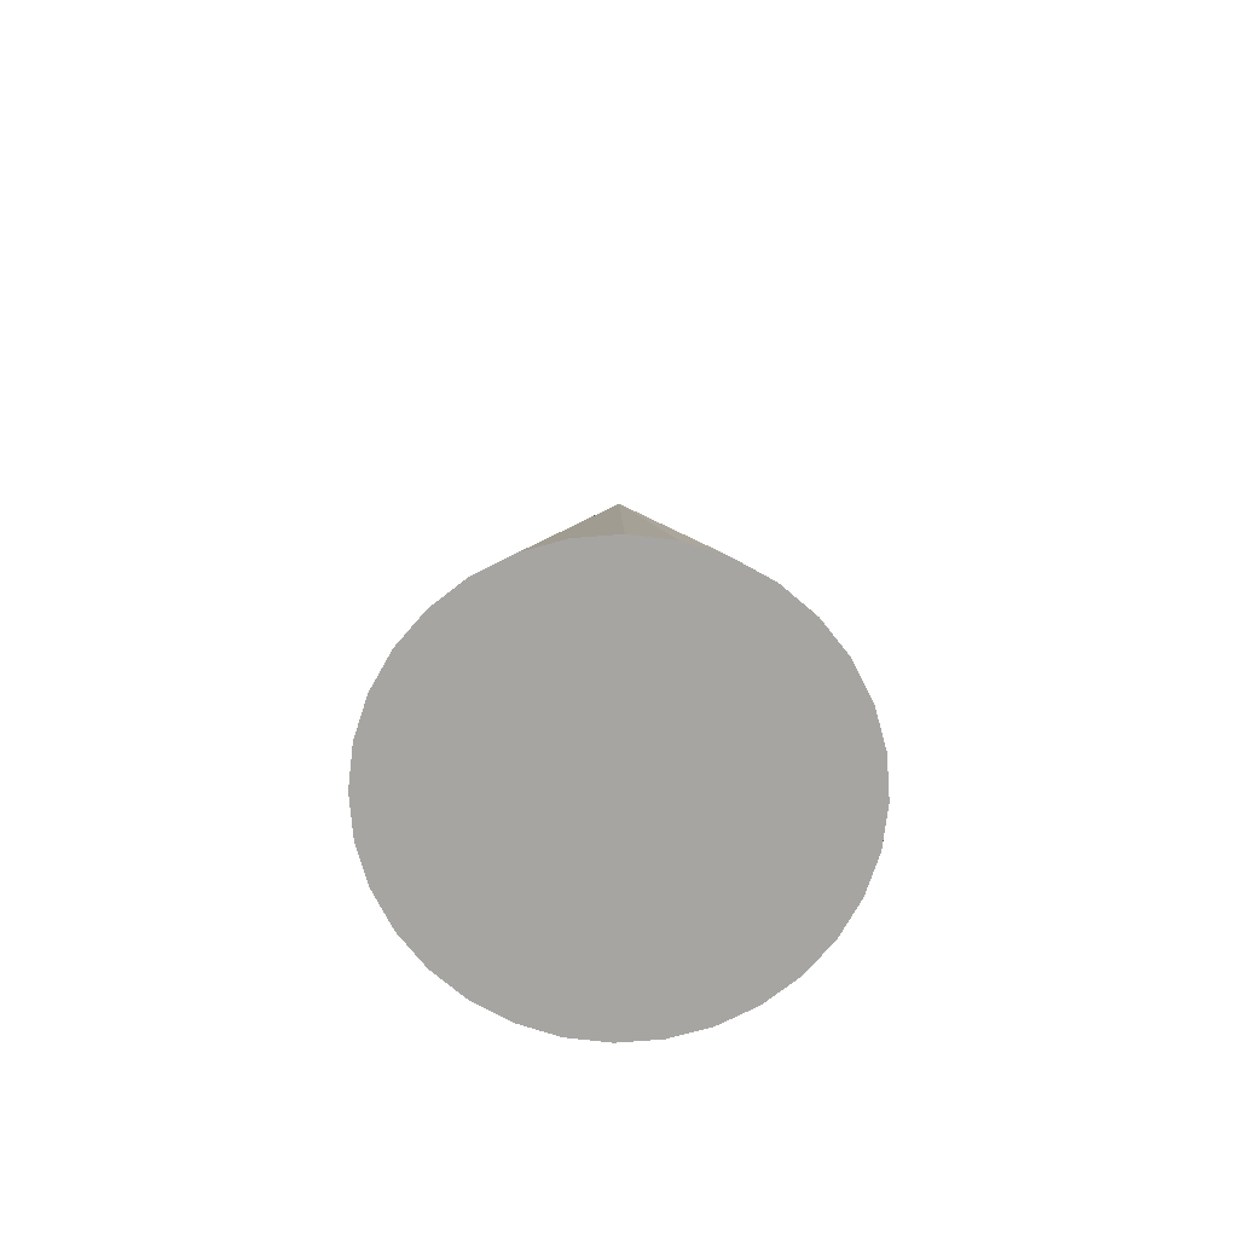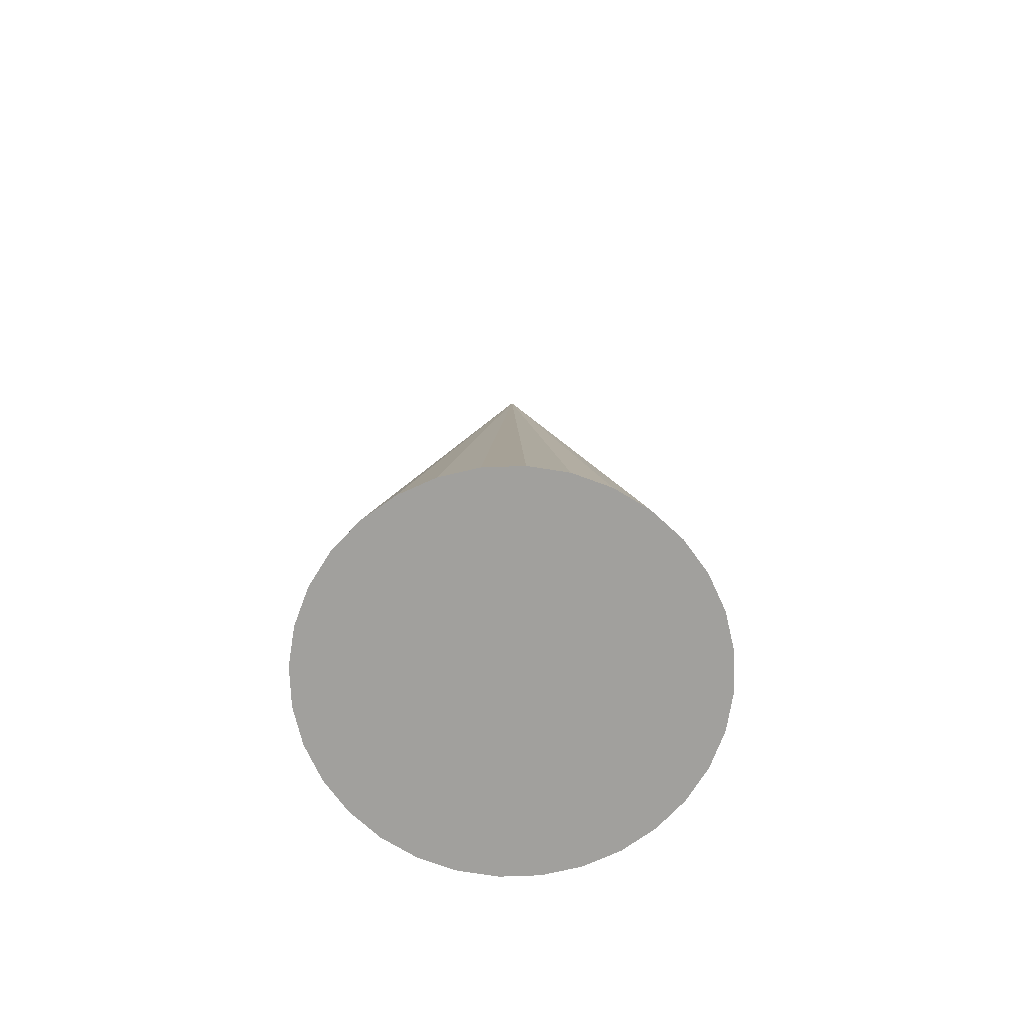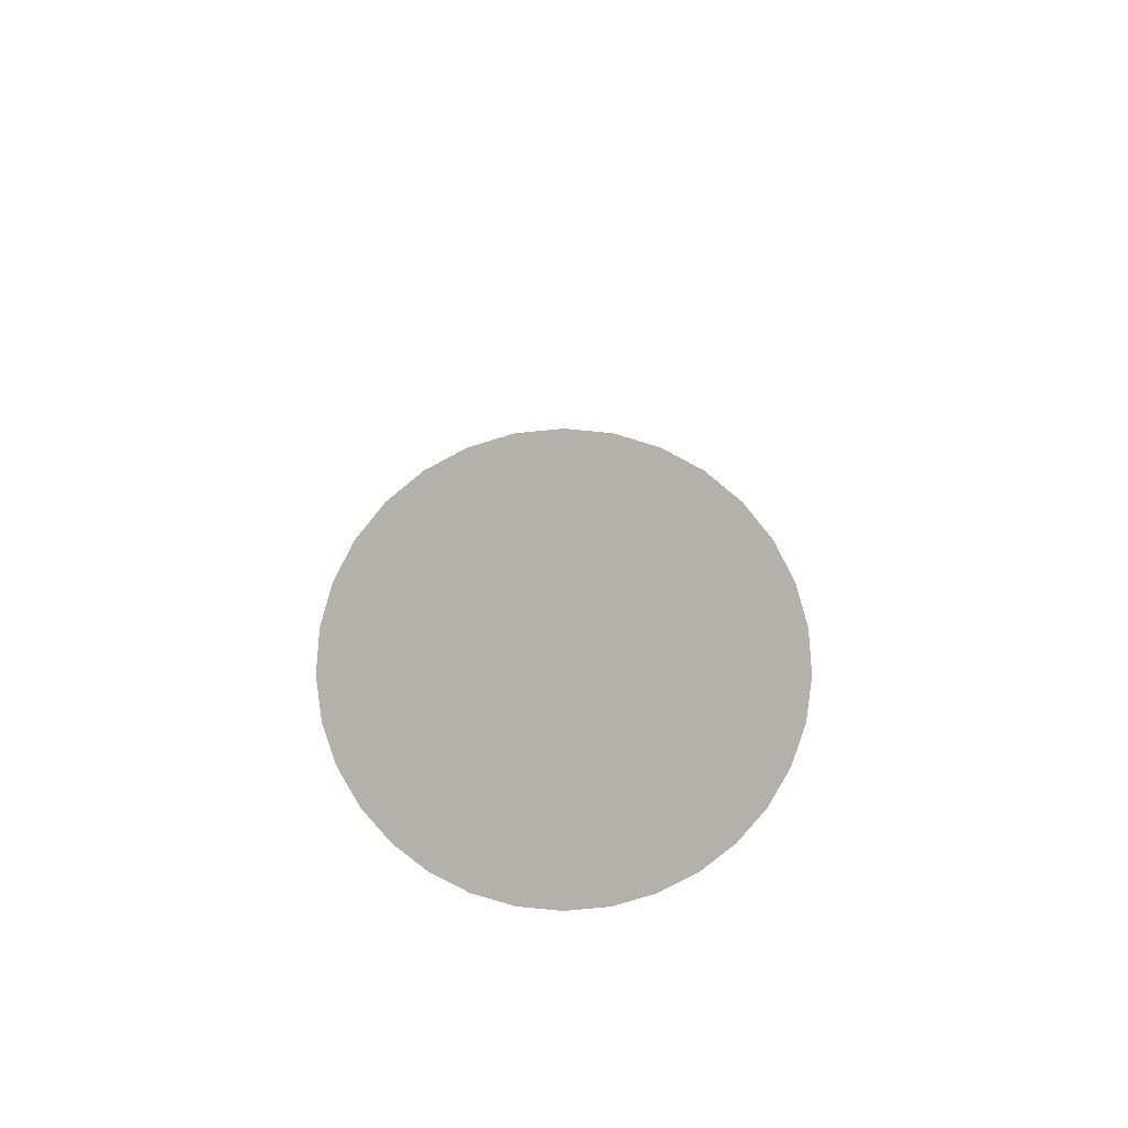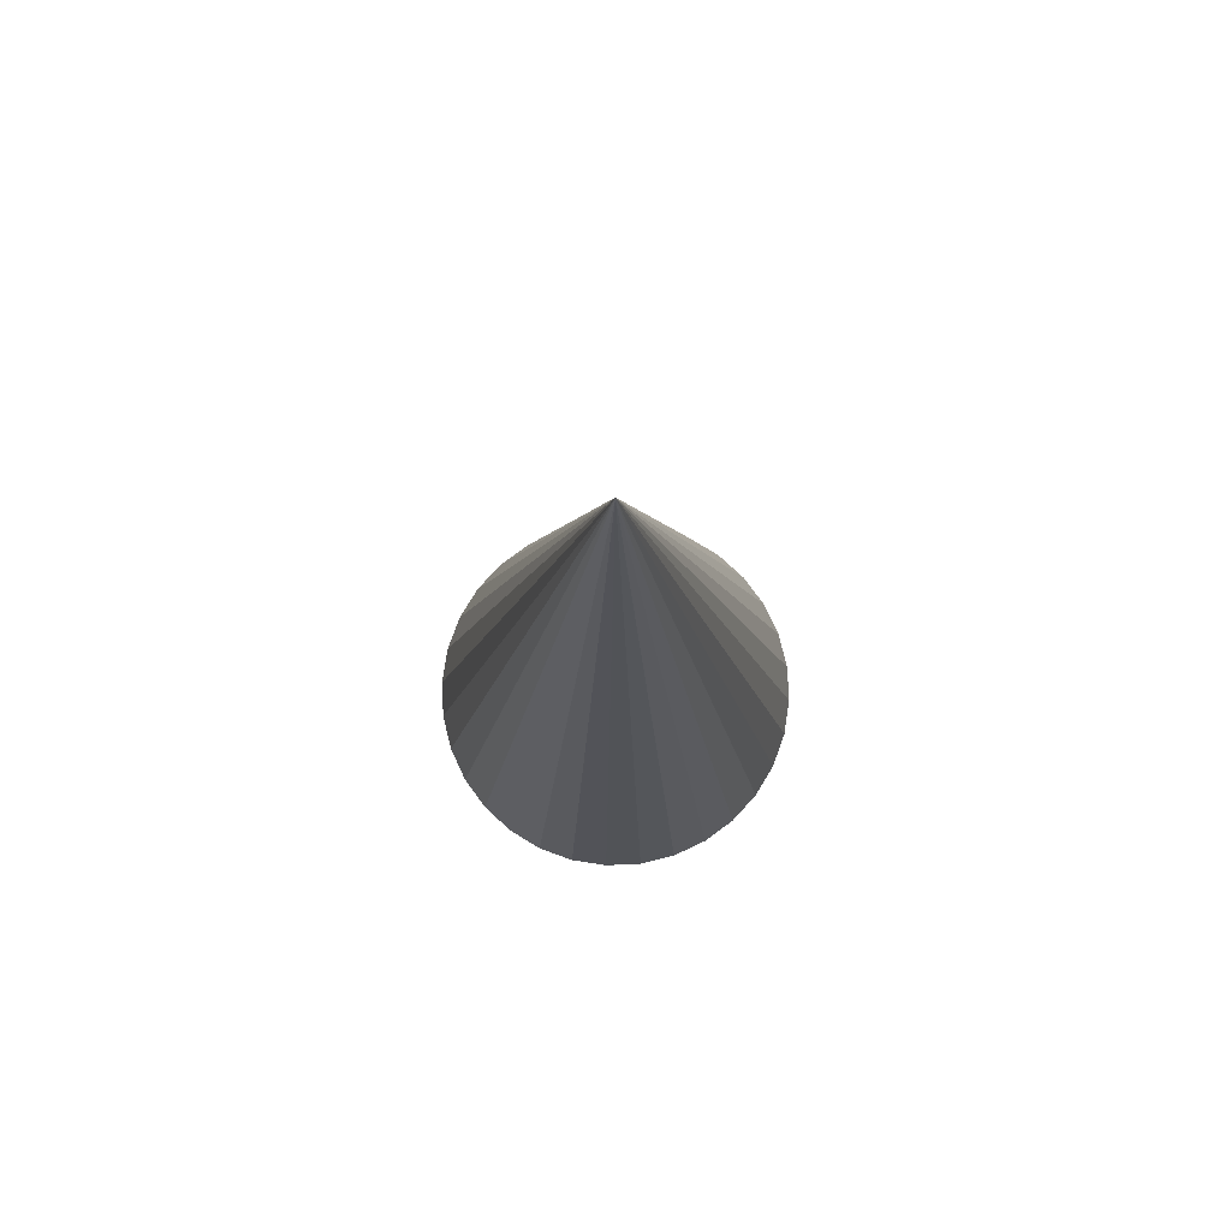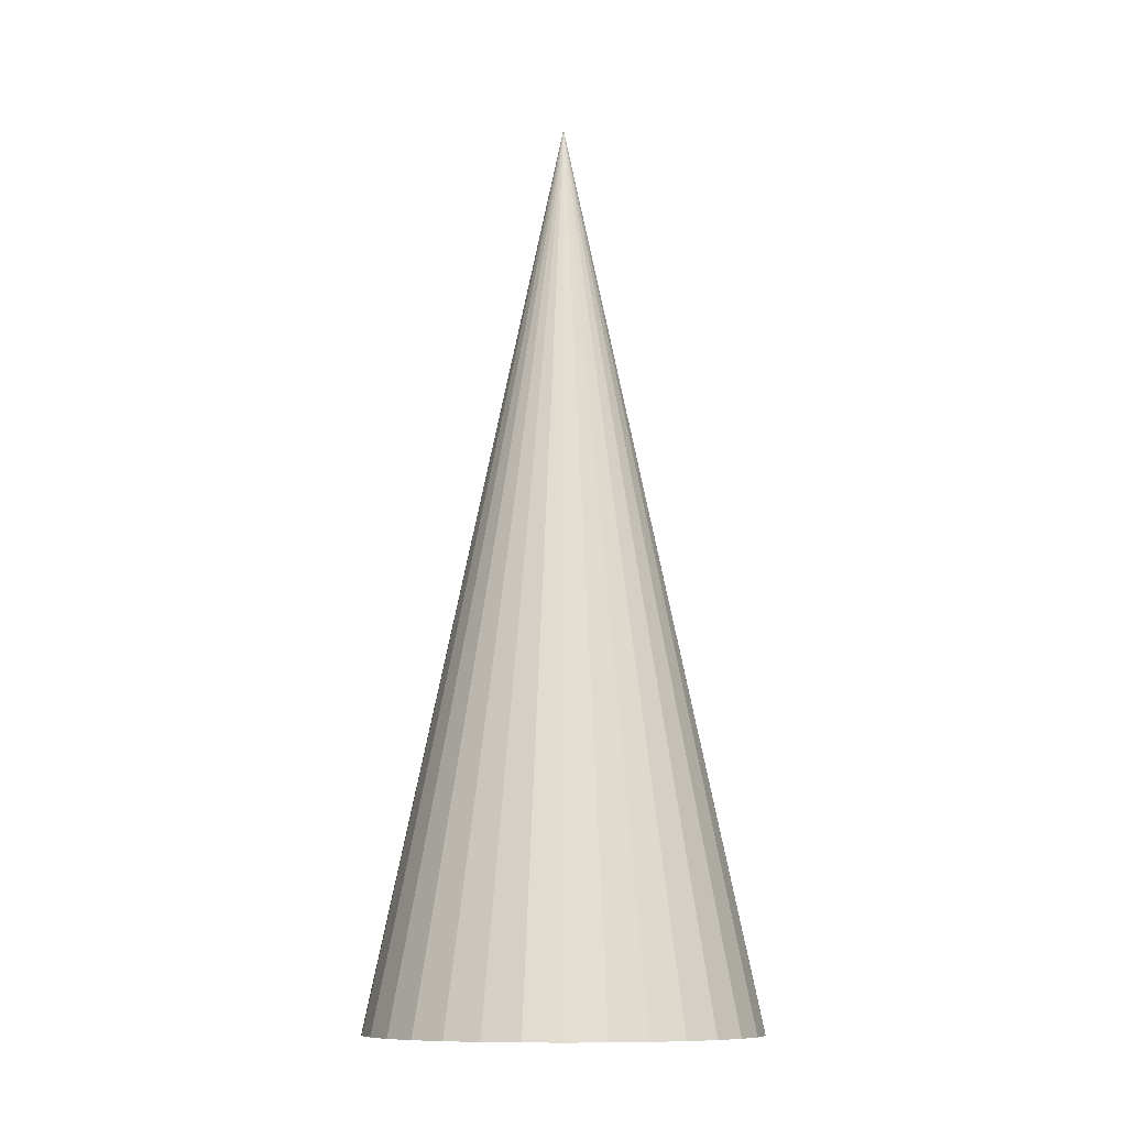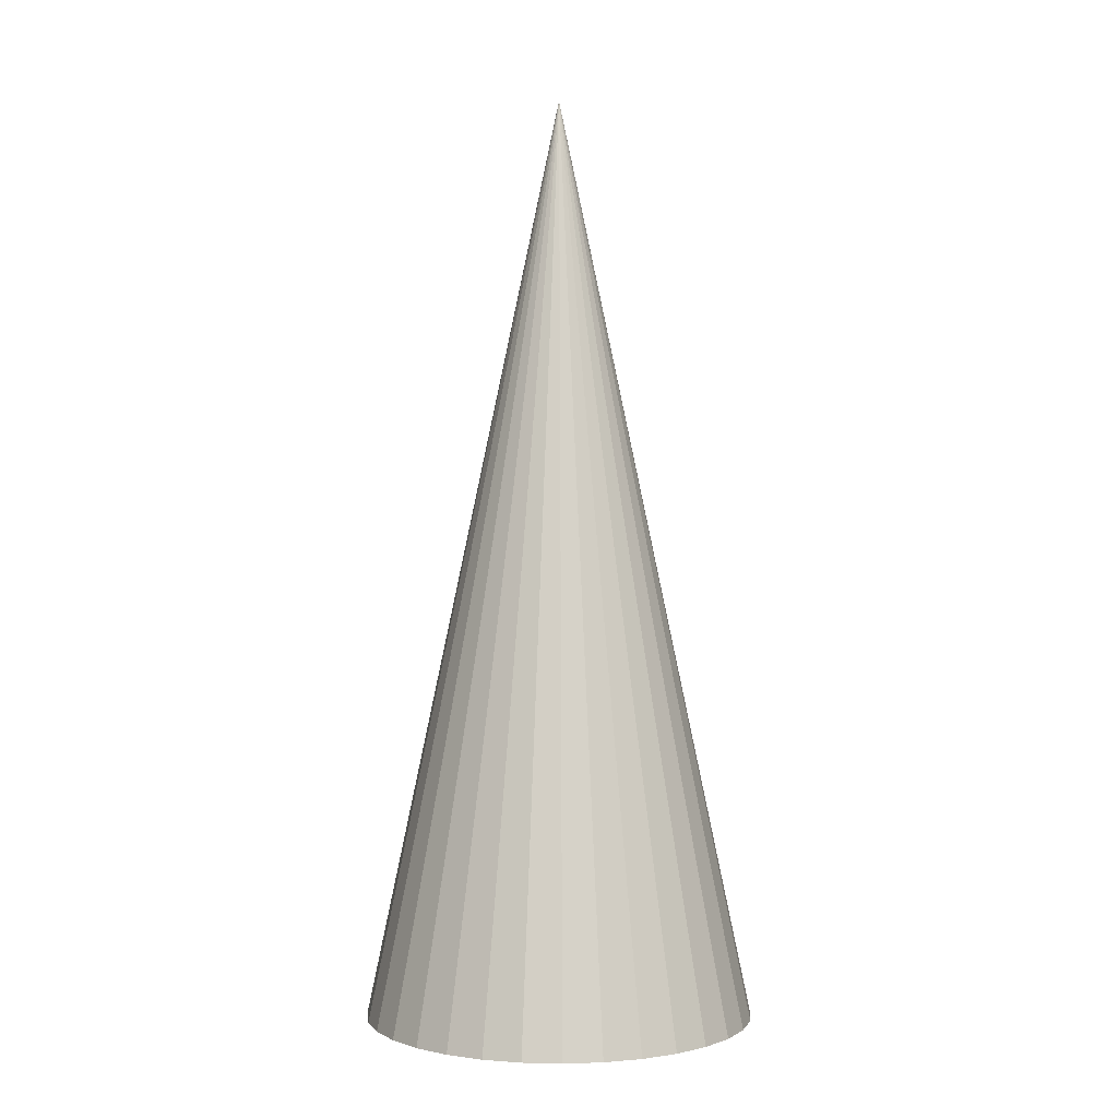
<metadata>
{"format":"obj","ext":"obj","renderer":"f3d","projection":"perspective","resolution":1024,"background":"white","views":[{"elev":-73.9,"azim":-113.7,"up":"+Y"},{"elev":-71.6,"azim":131.5,"up":"+Y"},{"elev":-79.1,"azim":146.2,"up":"+Y"},{"elev":79.4,"azim":59.3,"up":"+Y"},{"elev":-10.7,"azim":-90.4,"up":"+Y"},{"elev":1.3,"azim":145.3,"up":"+Y"}]}
</metadata>
<code>
o Cone2
v 2.62 0 3.678
v 2.651 0 3.681
v 2.68 0 3.69
v 2.708 0 3.705
v 2.731 0 3.724
v 2.751 0 3.748
v 2.766 0 3.775
v 2.774 0 3.805
v 2.777 0 3.835
v 2.774 0 3.866
v 2.766 0 3.896
v 2.751 0 3.923
v 2.731 0 3.947
v 2.708 0 3.966
v 2.68 0 3.981
v 2.651 0 3.99
v 2.62 0 3.993
v 2.59 0 3.99
v 2.56 0 3.981
v 2.533 0 3.966
v 2.509 0 3.947
v 2.49 0 3.923
v 2.475 0 3.896
v 2.466 0 3.866
v 2.463 0 3.835
v 2.466 0 3.805
v 2.475 0 3.775
v 2.49 0 3.748
v 2.509 0 3.724
v 2.533 0 3.705
v 2.56 0 3.69
v 2.59 0 3.681
v 2.62 0.7449 3.835
f 1 33 2
f 2 33 3
f 3 33 4
f 4 33 5
f 5 33 6
f 6 33 7
f 7 33 8
f 8 33 9
f 9 33 10
f 10 33 11
f 11 33 12
f 12 33 13
f 13 33 14
f 14 33 15
f 15 33 16
f 16 33 17
f 17 33 18
f 18 33 19
f 19 33 20
f 20 33 21
f 21 33 22
f 22 33 23
f 23 33 24
f 24 33 25
f 25 33 26
f 26 33 27
f 27 33 28
f 28 33 29
f 29 33 30
f 30 33 31
f 16 24 32
f 31 33 32
f 32 33 1
f 32 1 2
f 2 3 4
f 4 5 6
f 6 7 8
f 8 9 10
f 10 11 12
f 12 13 14
f 14 15 16
f 16 17 18
f 18 19 20
f 20 21 22
f 22 23 24
f 24 25 26
f 26 27 28
f 28 29 30
f 30 31 32
f 32 2 4
f 4 6 8
f 8 10 12
f 12 14 16
f 16 18 20
f 20 22 24
f 24 26 28
f 28 30 32
f 32 4 8
f 8 12 16
f 16 20 24
f 24 28 32
f 32 8 16

</code>
